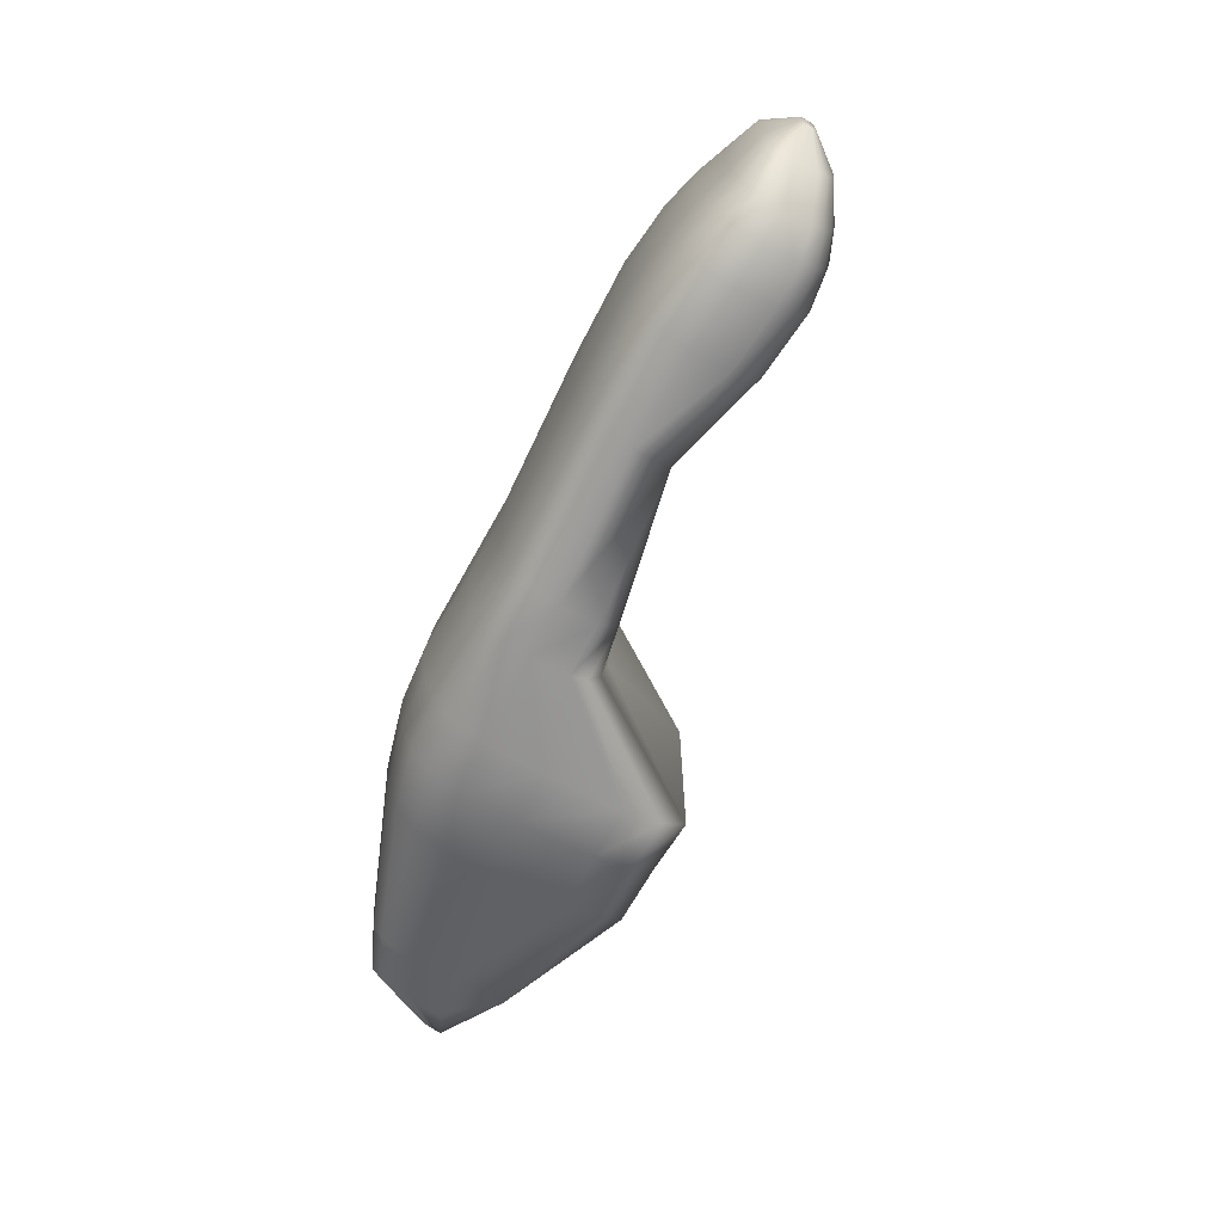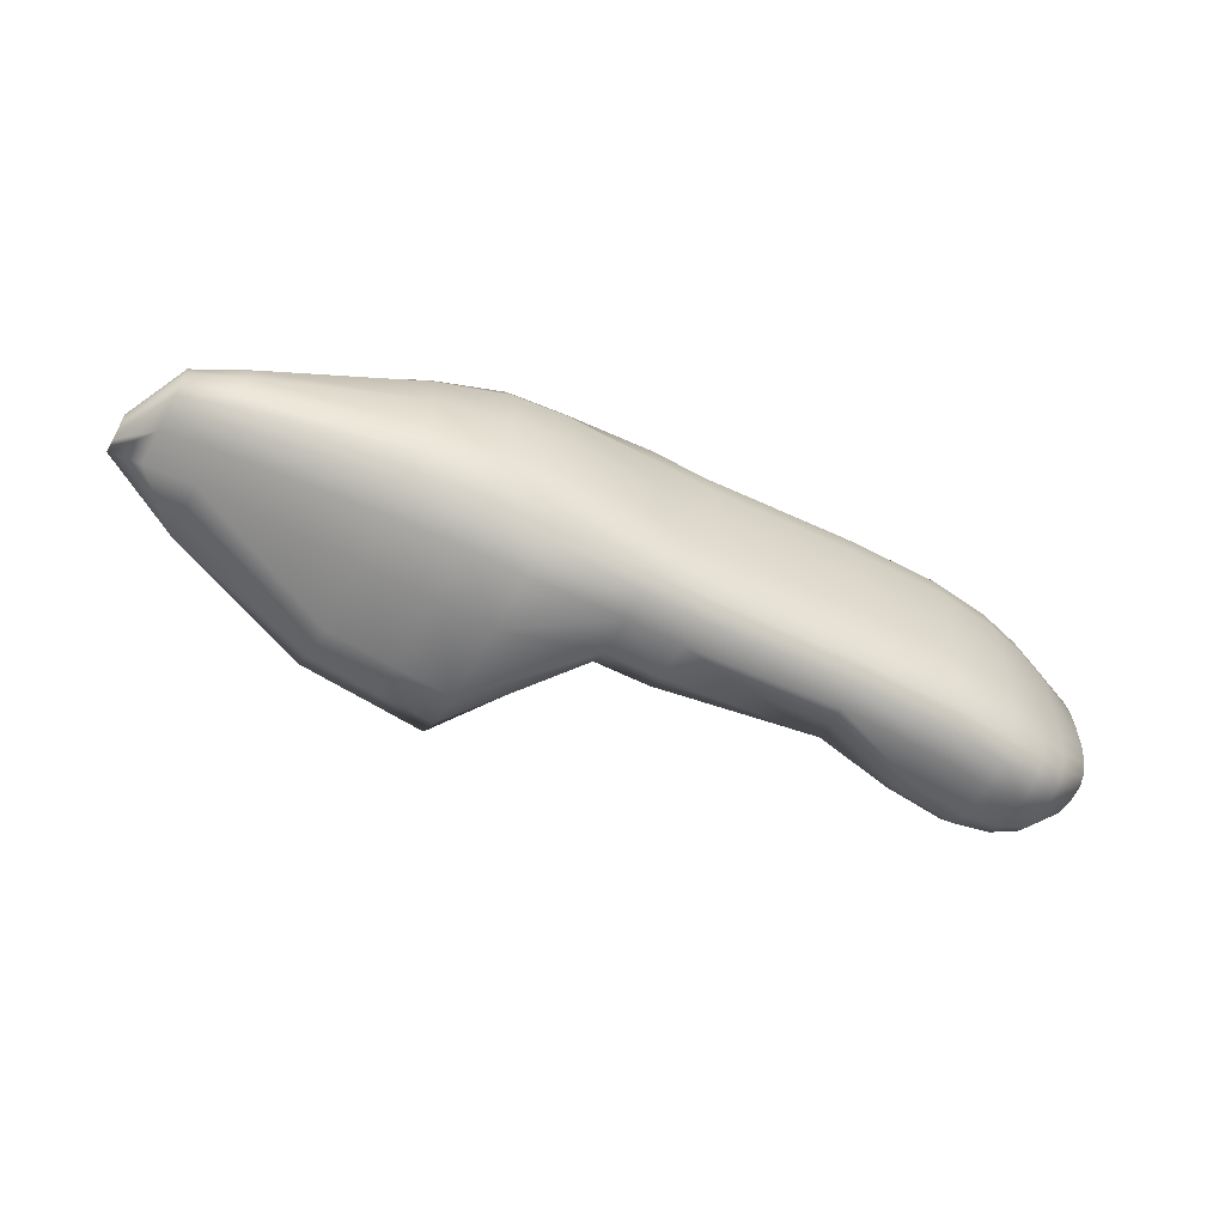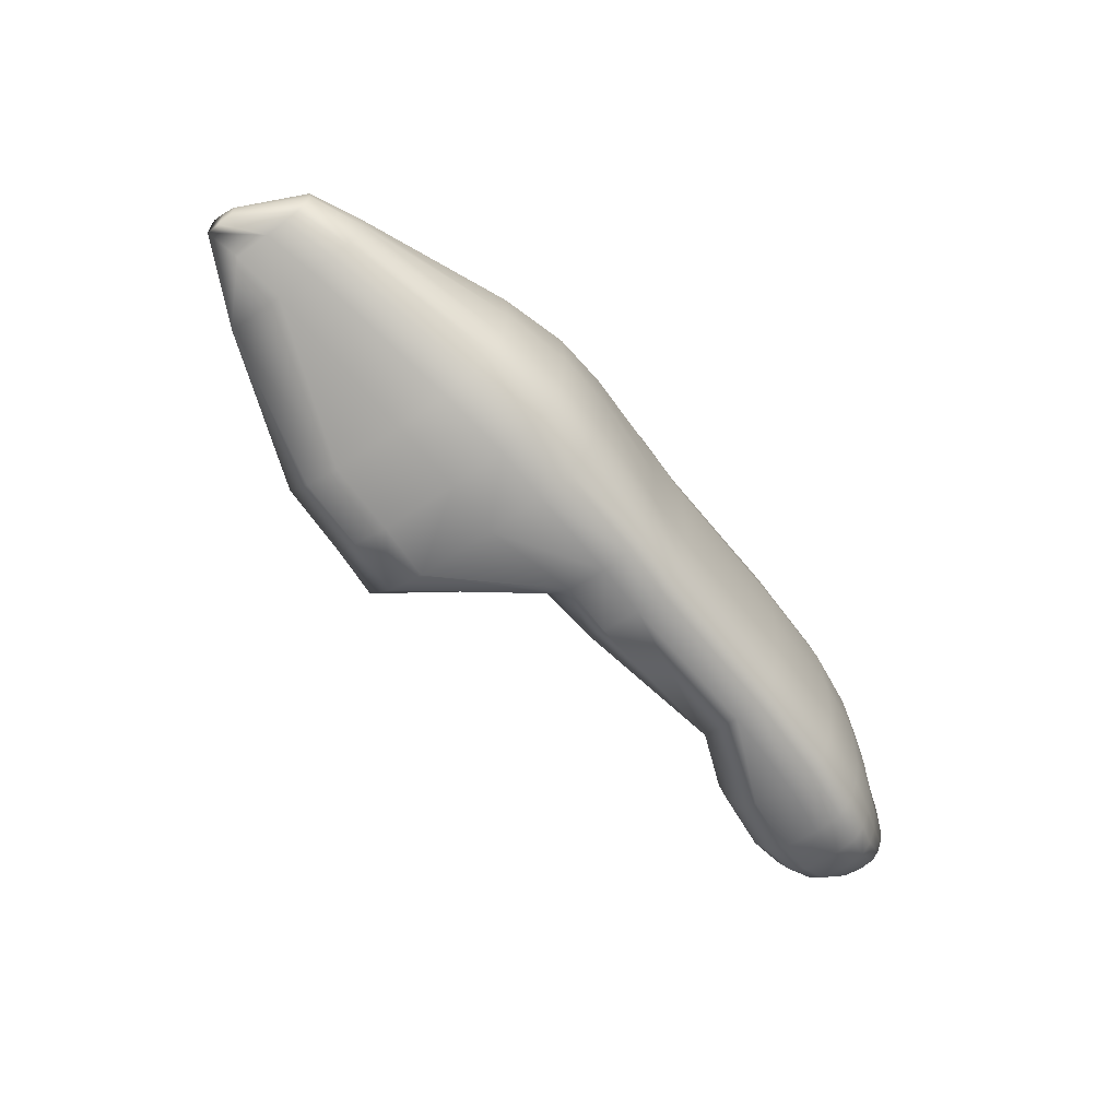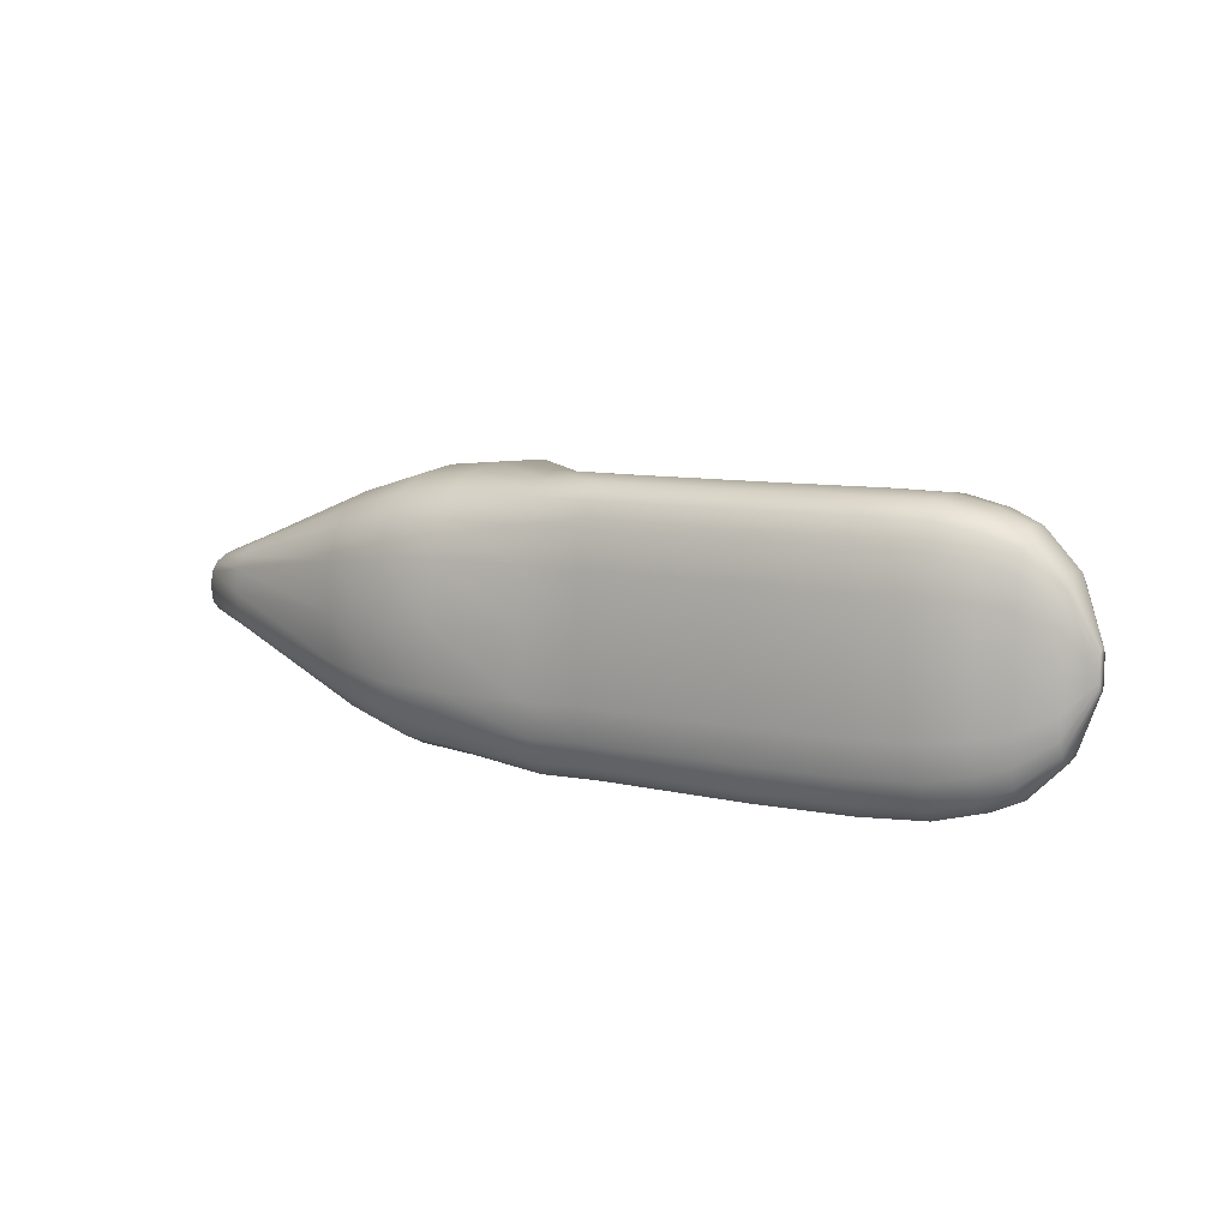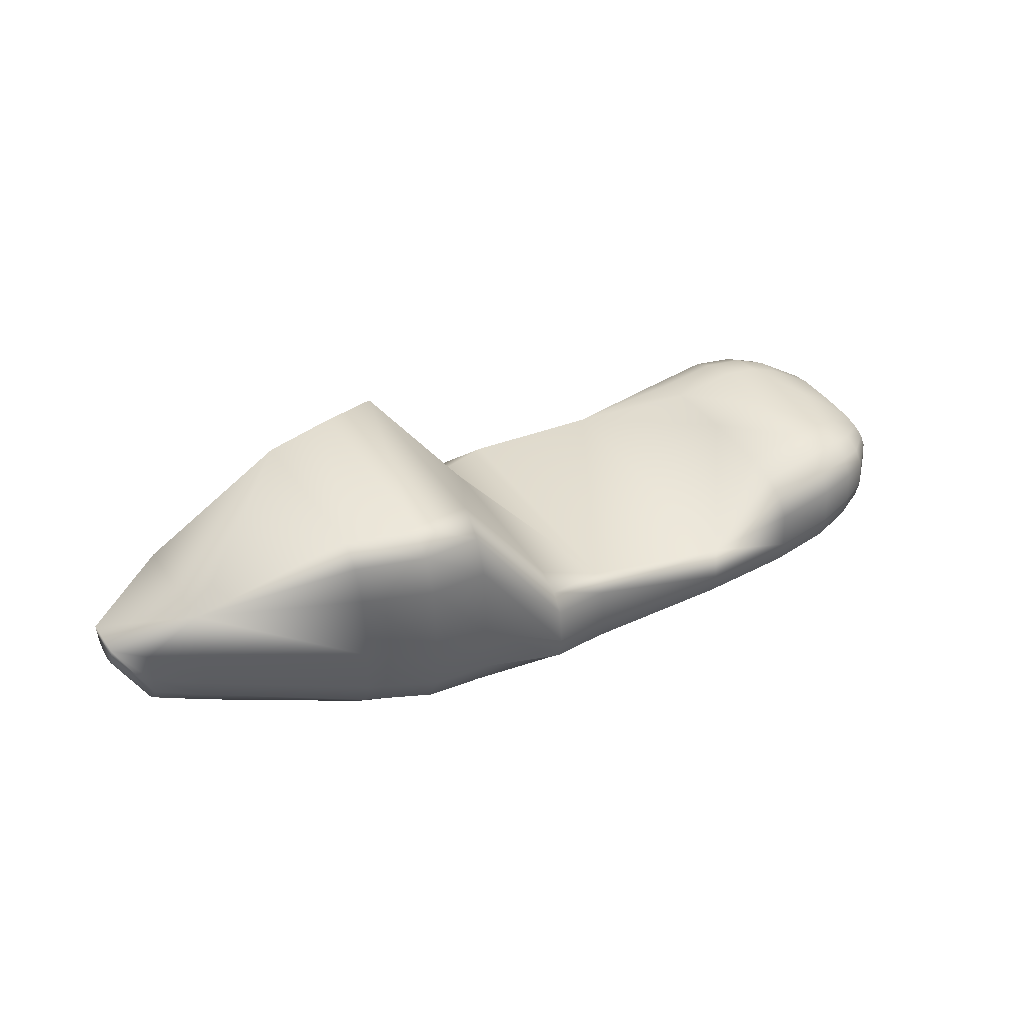
<metadata>
{"format":"obj","ext":"obj","renderer":"f3d","projection":"perspective","resolution":1024,"background":"white","views":[{"elev":-68.1,"azim":-118.6,"up":"+Y"},{"elev":-60.5,"azim":151.1,"up":"+Y"},{"elev":-63.1,"azim":125.4,"up":"+Y"},{"elev":9.2,"azim":-152.5,"up":"+Y"},{"elev":42.8,"azim":147.9,"up":"+Z"}]}
</metadata>
<code>
v 0.2324 0.5568 0.1087
v 0.2582 0.547 0.1149
v 0.4546 0.5164 0.1375
v 0.025 0.5085 0.08318
v 0.025 0.5087 0.08129
v 0.025 0.5077 0.08409
v 0.025 0.5063 0.0847
v 0.025 0.5043 0.08505
v 0.025 0.5 0.08517
v 0.025 0.4957 0.08505
v 0.025 0.4937 0.0847
v 0.025 0.4923 0.08409
v 0.025 0.4915 0.08318
v 0.025 0.4913 0.08129
v 0.025 0.4916 0.07996
v 0.025 0.4925 0.07919
v 0.025 0.494 0.07866
v 0.025 0.4962 0.07834
v 0.025 0.5 0.07823
v 0.025 0.5038 0.07834
v 0.025 0.506 0.07866
v 0.025 0.5075 0.07919
v 0.025 0.5084 0.07996
v 0.03589 0.5355 0.08954
v 0.03589 0.5366 0.08028
v 0.03589 0.5321 0.09399
v 0.03589 0.5265 0.09694
v 0.03589 0.5179 0.09867
v 0.03589 0.5 0.09924
v 0.03589 0.4821 0.09867
v 0.03589 0.4735 0.09694
v 0.03589 0.4679 0.09399
v 0.03589 0.4645 0.08954
v 0.03589 0.4634 0.08028
v 0.03589 0.4647 0.07381
v 0.03589 0.4685 0.07006
v 0.03589 0.4749 0.06746
v 0.03589 0.4841 0.0659
v 0.03589 0.5 0.06538
v 0.03589 0.5159 0.0659
v 0.03589 0.5251 0.06746
v 0.03589 0.5315 0.07006
v 0.03589 0.5353 0.07381
v 0.05263 0.5517 0.09467
v 0.05263 0.5533 0.08136
v 0.05263 0.5468 0.1011
v 0.05263 0.5385 0.1053
v 0.05263 0.526 0.1078
v 0.05263 0.5 0.1086
v 0.05263 0.474 0.1078
v 0.05263 0.4615 0.1053
v 0.05263 0.4532 0.1011
v 0.05263 0.4483 0.09467
v 0.05263 0.4467 0.08136
v 0.05263 0.4486 0.07206
v 0.05263 0.4542 0.06668
v 0.05263 0.4635 0.06294
v 0.05263 0.4769 0.0607
v 0.05263 0.5 0.05995
v 0.05263 0.5231 0.0607
v 0.05263 0.5365 0.06294
v 0.05263 0.5458 0.06668
v 0.05263 0.5514 0.07206
v 0.06614 0.5576 0.09709
v 0.06614 0.5594 0.08092
v 0.06614 0.5522 0.1048
v 0.06614 0.5429 0.11
v 0.06614 0.529 0.113
v 0.06614 0.471 0.113
v 0.06614 0.4571 0.11
v 0.06614 0.4478 0.1048
v 0.06614 0.4424 0.09709
v 0.06614 0.4406 0.08092
v 0.06614 0.4427 0.06963
v 0.06614 0.4489 0.0631
v 0.06614 0.4593 0.05856
v 0.06614 0.4742 0.05584
v 0.06614 0.5 0.05493
v 0.06614 0.5258 0.05584
v 0.06614 0.5407 0.05856
v 0.06614 0.5511 0.0631
v 0.06614 0.5573 0.06963
v 0.08531 0.5622 0.09754
v 0.08531 0.5641 0.07933
v 0.08531 0.5564 0.1063
v 0.08531 0.5464 0.1121
v 0.08531 0.5313 0.1155
v 0.08531 0.5 0.1166
v 0.08531 0.4687 0.1155
v 0.08531 0.4536 0.1121
v 0.08531 0.4436 0.1063
v 0.08531 0.4378 0.09754
v 0.08531 0.4359 0.07933
v 0.08531 0.4381 0.06661
v 0.08531 0.4448 0.05925
v 0.08531 0.456 0.05413
v 0.08531 0.4721 0.05107
v 0.08531 0.5 0.05004
v 0.08531 0.5279 0.05107
v 0.08531 0.544 0.05413
v 0.08531 0.5552 0.05925
v 0.08531 0.5619 0.06661
v 0.1148 0.5631 0.09449
v 0.1148 0.5651 0.07618
v 0.1148 0.5572 0.1033
v 0.1148 0.5471 0.1091
v 0.1148 0.5318 0.1125
v 0.1148 0.5 0.1137
v 0.1148 0.4682 0.1125
v 0.1148 0.4529 0.1091
v 0.1148 0.4428 0.1033
v 0.1148 0.4369 0.09449
v 0.1148 0.4349 0.07618
v 0.1148 0.4372 0.06339
v 0.1148 0.444 0.05599
v 0.1148 0.4554 0.05085
v 0.1148 0.4717 0.04777
v 0.1148 0.5 0.04674
v 0.1148 0.5283 0.04777
v 0.1148 0.5446 0.05085
v 0.1148 0.556 0.05599
v 0.1148 0.5628 0.06339
v 0.1602 0.5631 0.09308
v 0.1602 0.5651 0.07568
v 0.1602 0.4369 0.09308
v 0.1602 0.4349 0.07568
v 0.1602 0.4372 0.06352
v 0.1602 0.444 0.05649
v 0.1602 0.4554 0.0516
v 0.1602 0.4717 0.04867
v 0.1602 0.5 0.04769
v 0.1602 0.5283 0.04867
v 0.1602 0.5446 0.0516
v 0.1602 0.556 0.05649
v 0.1602 0.5628 0.06352
v 0.2324 0.5627 0.09989
v 0.2324 0.5647 0.08148
v 0.2324 0.4432 0.1087
v 0.2324 0.4373 0.09989
v 0.2324 0.4353 0.08148
v 0.2324 0.4376 0.06861
v 0.2324 0.4444 0.06117
v 0.2324 0.4556 0.056
v 0.2324 0.4719 0.0529
v 0.2324 0.5 0.05186
v 0.2324 0.5281 0.0529
v 0.2324 0.5444 0.056
v 0.2324 0.5556 0.06117
v 0.2324 0.5624 0.06861
v 0.2582 0.563 0.1
v 0.2582 0.565 0.08149
v 0.2582 0.5571 0.109
v 0.2582 0.4682 0.1183
v 0.2582 0.453 0.1149
v 0.2582 0.4429 0.109
v 0.2582 0.437 0.1
v 0.2582 0.435 0.08149
v 0.2582 0.4373 0.06852
v 0.2582 0.4441 0.06102
v 0.2582 0.4554 0.05581
v 0.2582 0.4718 0.05269
v 0.2582 0.5 0.05164
v 0.2582 0.5282 0.05269
v 0.2582 0.5446 0.05581
v 0.2582 0.5559 0.06102
v 0.2582 0.5627 0.06852
v 0.302 0.5625 0.1497
v 0.302 0.5644 0.1116
v 0.302 0.5566 0.168
v 0.302 0.5466 0.1802
v 0.302 0.4534 0.1802
v 0.302 0.4434 0.168
v 0.302 0.4375 0.1497
v 0.302 0.4356 0.1116
v 0.302 0.4379 0.08492
v 0.302 0.4446 0.0695
v 0.302 0.4558 0.05879
v 0.302 0.472 0.05237
v 0.302 0.5 0.05022
v 0.302 0.528 0.05237
v 0.302 0.5442 0.05879
v 0.302 0.5554 0.0695
v 0.302 0.5621 0.08492
v 0.3285 0.5602 0.1494
v 0.3285 0.562 0.1123
v 0.3285 0.5545 0.1672
v 0.3285 0.5449 0.179
v 0.3285 0.4551 0.179
v 0.3285 0.4455 0.1672
v 0.3285 0.4398 0.1494
v 0.3285 0.438 0.1123
v 0.3285 0.4401 0.08638
v 0.3285 0.4466 0.07139
v 0.3285 0.4575 0.06097
v 0.3285 0.4731 0.05472
v 0.3285 0.5 0.05263
v 0.3285 0.5269 0.05472
v 0.3285 0.5425 0.06097
v 0.3285 0.5534 0.07139
v 0.3285 0.5599 0.08638
v 0.3606 0.5507 0.1527
v 0.3606 0.5523 0.1177
v 0.3606 0.5459 0.1696
v 0.3606 0.5378 0.1807
v 0.3606 0.4622 0.1807
v 0.3606 0.4541 0.1696
v 0.3606 0.4493 0.1527
v 0.3606 0.4477 0.1177
v 0.3606 0.4496 0.09315
v 0.3606 0.455 0.07897
v 0.3606 0.4642 0.06912
v 0.3606 0.4773 0.06322
v 0.3606 0.5 0.06124
v 0.3606 0.5227 0.06322
v 0.3606 0.5358 0.06912
v 0.3606 0.545 0.07897
v 0.3606 0.5504 0.09315
v 0.4315 0.524 0.1582
v 0.4315 0.5248 0.1317
v 0.4315 0.476 0.1582
v 0.4315 0.4752 0.1317
v 0.4315 0.4761 0.1132
v 0.4315 0.4787 0.1025
v 0.4315 0.483 0.09506
v 0.4315 0.4892 0.0906
v 0.4315 0.5 0.08911
v 0.4315 0.5108 0.0906
v 0.4315 0.517 0.09506
v 0.4315 0.5213 0.1025
v 0.4315 0.5239 0.1132
v 0.4546 0.4836 0.1375
v 0.4546 0.4842 0.1211
v 0.4546 0.4859 0.1116
v 0.4546 0.4887 0.105
v 0.4546 0.4929 0.101
v 0.4546 0.5 0.09968
v 0.4546 0.5071 0.101
v 0.4546 0.5113 0.105
v 0.4546 0.5141 0.1116
v 0.4546 0.5158 0.1211
v 0.4692 0.4908 0.1435
v 0.4692 0.4918 0.1376
v 0.4692 0.4935 0.1335
v 0.4692 0.4959 0.131
v 0.4692 0.5 0.1302
v 0.4692 0.5041 0.131
v 0.4692 0.5065 0.1335
v 0.4692 0.5082 0.1376
v 0.4692 0.5092 0.1435
f 249 241 248
f 241 242 248
f 242 247 248
f 242 243 247
f 243 246 247
f 243 245 246
f 243 244 245
f 249 218 241
f 218 220 241
f 218 205 220
f 218 204 205
f 204 188 205
f 204 187 188
f 187 171 188
f 187 170 171
f 170 153 171
f 170 2 153
f 2 1 153
f 1 154 153
f 1 138 154
f 1 125 138
f 1 123 125
f 138 155 154
f 123 108 125
f 123 107 108
f 108 109 125
f 123 106 107
f 109 110 125
f 220 231 241
f 249 3 218
f 123 105 106
f 110 111 125
f 125 139 138
f 1 136 123
f 123 103 105
f 205 206 220
f 218 203 204
f 125 140 139
f 125 126 140
f 218 201 203
f 3 219 218
f 136 124 123
f 249 240 3
f 21 23 22
f 21 5 23
f 21 4 5
f 21 6 4
f 21 7 6
f 21 8 7
f 21 20 8
f 20 19 8
f 19 9 8
f 19 18 9
f 18 10 9
f 18 17 10
f 17 11 10
f 17 16 11
f 16 12 11
f 16 13 12
f 16 14 13
f 16 15 14
f 48 49 68
f 49 88 68
f 49 69 88
f 69 89 88
f 240 249 239
f 239 248 238
f 238 247 237
f 237 246 236
f 236 245 235
f 235 244 234
f 234 243 233
f 233 242 232
f 232 241 231
f 219 3 230
f 230 240 229
f 229 239 228
f 228 238 227
f 227 237 226
f 226 236 225
f 225 235 224
f 224 234 223
f 223 233 222
f 222 232 221
f 221 231 220
f 202 219 217
f 217 230 216
f 216 229 215
f 215 228 214
f 214 227 213
f 213 226 212
f 212 225 211
f 211 224 210
f 210 223 209
f 209 222 208
f 208 221 207
f 207 220 206
f 201 218 202
f 185 202 200
f 200 217 199
f 199 216 198
f 198 215 197
f 197 214 196
f 196 213 195
f 195 212 194
f 194 211 193
f 193 210 192
f 192 209 191
f 191 208 190
f 190 207 189
f 189 206 188
f 187 204 186
f 186 203 184
f 184 201 185
f 168 185 183
f 183 200 182
f 182 199 181
f 181 198 180
f 180 197 179
f 179 196 178
f 178 195 177
f 177 194 176
f 176 193 175
f 175 192 174
f 174 191 173
f 173 190 172
f 172 189 171
f 170 187 169
f 169 186 167
f 167 184 168
f 151 168 166
f 166 183 165
f 165 182 164
f 164 181 163
f 163 180 162
f 162 179 161
f 161 178 160
f 160 177 159
f 159 176 158
f 158 175 157
f 157 174 156
f 156 173 155
f 155 172 154
f 154 171 153
f 2 170 152
f 152 169 150
f 150 167 151
f 137 151 149
f 149 166 148
f 148 165 147
f 147 164 146
f 146 163 145
f 145 162 144
f 144 161 143
f 143 160 142
f 142 159 141
f 141 158 140
f 140 157 139
f 139 156 138
f 1 152 136
f 136 150 137
f 124 137 135
f 135 149 134
f 134 148 133
f 133 147 132
f 132 146 131
f 131 145 130
f 130 144 129
f 129 143 128
f 128 142 127
f 127 141 126
f 104 124 122
f 122 135 121
f 121 134 120
f 120 133 119
f 119 132 118
f 118 131 117
f 117 130 116
f 116 129 115
f 115 128 114
f 114 127 113
f 113 126 112
f 112 125 111
f 103 123 104
f 84 104 102
f 102 122 101
f 101 121 100
f 100 120 99
f 99 119 98
f 98 118 97
f 97 117 96
f 96 116 95
f 95 115 94
f 94 114 93
f 93 113 92
f 92 112 91
f 91 111 90
f 90 110 89
f 89 109 88
f 88 108 87
f 87 107 86
f 86 106 85
f 85 105 83
f 83 103 84
f 65 84 82
f 82 102 81
f 81 101 80
f 80 100 79
f 79 99 78
f 78 98 77
f 77 97 76
f 76 96 75
f 75 95 74
f 74 94 73
f 73 93 72
f 72 92 71
f 71 91 70
f 70 90 69
f 68 87 67
f 67 86 66
f 66 85 64
f 64 83 65
f 45 65 63
f 63 82 62
f 62 81 61
f 61 80 60
f 60 79 59
f 59 78 58
f 58 77 57
f 57 76 56
f 56 75 55
f 55 74 54
f 54 73 53
f 53 72 52
f 52 71 51
f 51 70 50
f 50 69 49
f 48 68 47
f 47 67 46
f 46 66 44
f 44 64 45
f 25 45 43
f 43 63 42
f 42 62 41
f 41 61 40
f 40 60 39
f 39 59 38
f 38 58 37
f 37 57 36
f 36 56 35
f 35 55 34
f 34 54 33
f 33 53 32
f 32 52 31
f 31 51 30
f 30 50 29
f 29 49 28
f 28 48 27
f 27 47 26
f 26 46 24
f 24 44 25
f 5 25 23
f 23 43 22
f 22 42 21
f 21 41 20
f 20 40 19
f 19 39 18
f 18 38 17
f 17 37 16
f 16 36 15
f 15 35 14
f 14 34 13
f 13 33 12
f 12 32 11
f 11 31 10
f 10 30 9
f 9 29 8
f 8 28 7
f 7 27 6
f 6 26 4
f 4 24 5
f 249 248 239
f 248 247 238
f 247 246 237
f 246 245 236
f 245 244 235
f 244 243 234
f 243 242 233
f 242 241 232
f 3 240 230
f 240 239 229
f 239 238 228
f 238 237 227
f 237 236 226
f 236 235 225
f 235 234 224
f 234 233 223
f 233 232 222
f 232 231 221
f 219 230 217
f 230 229 216
f 229 228 215
f 228 227 214
f 227 226 213
f 226 225 212
f 225 224 211
f 224 223 210
f 223 222 209
f 222 221 208
f 221 220 207
f 218 219 202
f 202 217 200
f 217 216 199
f 216 215 198
f 215 214 197
f 214 213 196
f 213 212 195
f 212 211 194
f 211 210 193
f 210 209 192
f 209 208 191
f 208 207 190
f 207 206 189
f 206 205 188
f 204 203 186
f 203 201 184
f 201 202 185
f 185 200 183
f 200 199 182
f 199 198 181
f 198 197 180
f 197 196 179
f 196 195 178
f 195 194 177
f 194 193 176
f 193 192 175
f 192 191 174
f 191 190 173
f 190 189 172
f 189 188 171
f 187 186 169
f 186 184 167
f 184 185 168
f 168 183 166
f 183 182 165
f 182 181 164
f 181 180 163
f 180 179 162
f 179 178 161
f 178 177 160
f 177 176 159
f 176 175 158
f 175 174 157
f 174 173 156
f 173 172 155
f 172 171 154
f 170 169 152
f 169 167 150
f 167 168 151
f 151 166 149
f 166 165 148
f 165 164 147
f 164 163 146
f 163 162 145
f 162 161 144
f 161 160 143
f 160 159 142
f 159 158 141
f 158 157 140
f 157 156 139
f 156 155 138
f 2 152 1
f 152 150 136
f 150 151 137
f 137 149 135
f 149 148 134
f 148 147 133
f 147 146 132
f 146 145 131
f 145 144 130
f 144 143 129
f 143 142 128
f 142 141 127
f 141 140 126
f 136 137 124
f 124 135 122
f 135 134 121
f 134 133 120
f 133 132 119
f 132 131 118
f 131 130 117
f 130 129 116
f 129 128 115
f 128 127 114
f 127 126 113
f 126 125 112
f 123 124 104
f 104 122 102
f 122 121 101
f 121 120 100
f 120 119 99
f 119 118 98
f 118 117 97
f 117 116 96
f 116 115 95
f 115 114 94
f 114 113 93
f 113 112 92
f 112 111 91
f 111 110 90
f 110 109 89
f 109 108 88
f 108 107 87
f 107 106 86
f 106 105 85
f 105 103 83
f 103 104 84
f 84 102 82
f 102 101 81
f 101 100 80
f 100 99 79
f 99 98 78
f 98 97 77
f 97 96 76
f 96 95 75
f 95 94 74
f 94 93 73
f 93 92 72
f 92 91 71
f 91 90 70
f 90 89 69
f 88 87 68
f 87 86 67
f 86 85 66
f 85 83 64
f 83 84 65
f 65 82 63
f 82 81 62
f 81 80 61
f 80 79 60
f 79 78 59
f 78 77 58
f 77 76 57
f 76 75 56
f 75 74 55
f 74 73 54
f 73 72 53
f 72 71 52
f 71 70 51
f 70 69 50
f 68 67 47
f 67 66 46
f 66 64 44
f 64 65 45
f 45 63 43
f 63 62 42
f 62 61 41
f 61 60 40
f 60 59 39
f 59 58 38
f 58 57 37
f 57 56 36
f 56 55 35
f 55 54 34
f 54 53 33
f 53 52 32
f 52 51 31
f 51 50 30
f 50 49 29
f 49 48 28
f 48 47 27
f 47 46 26
f 46 44 24
f 44 45 25
f 25 43 23
f 43 42 22
f 42 41 21
f 41 40 20
f 40 39 19
f 39 38 18
f 38 37 17
f 37 36 16
f 36 35 15
f 35 34 14
f 34 33 13
f 33 32 12
f 32 31 11
f 31 30 10
f 30 29 9
f 29 28 8
f 28 27 7
f 27 26 6
f 26 24 4
f 24 25 5

</code>
